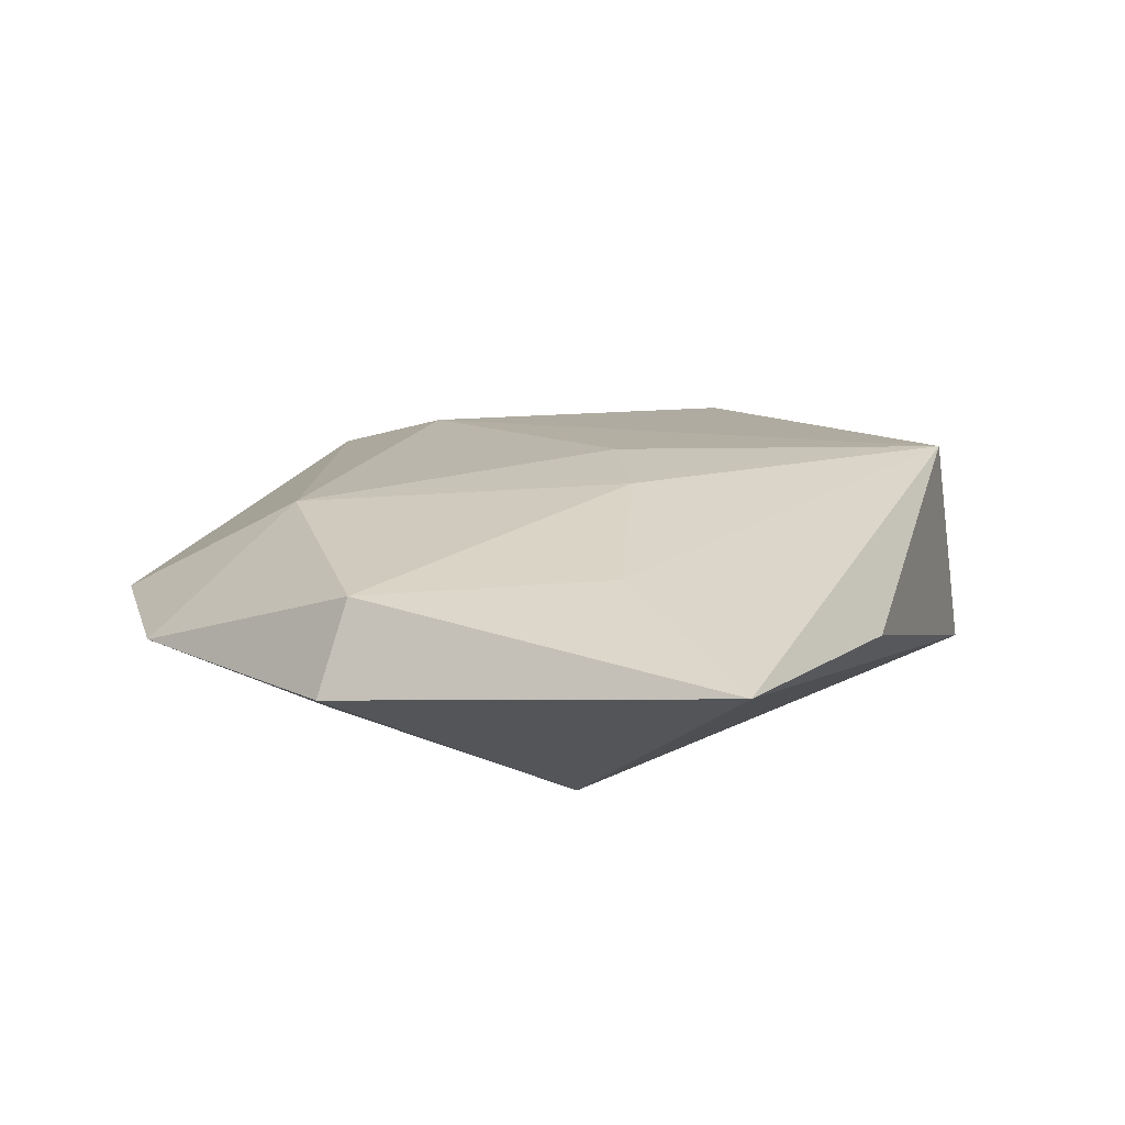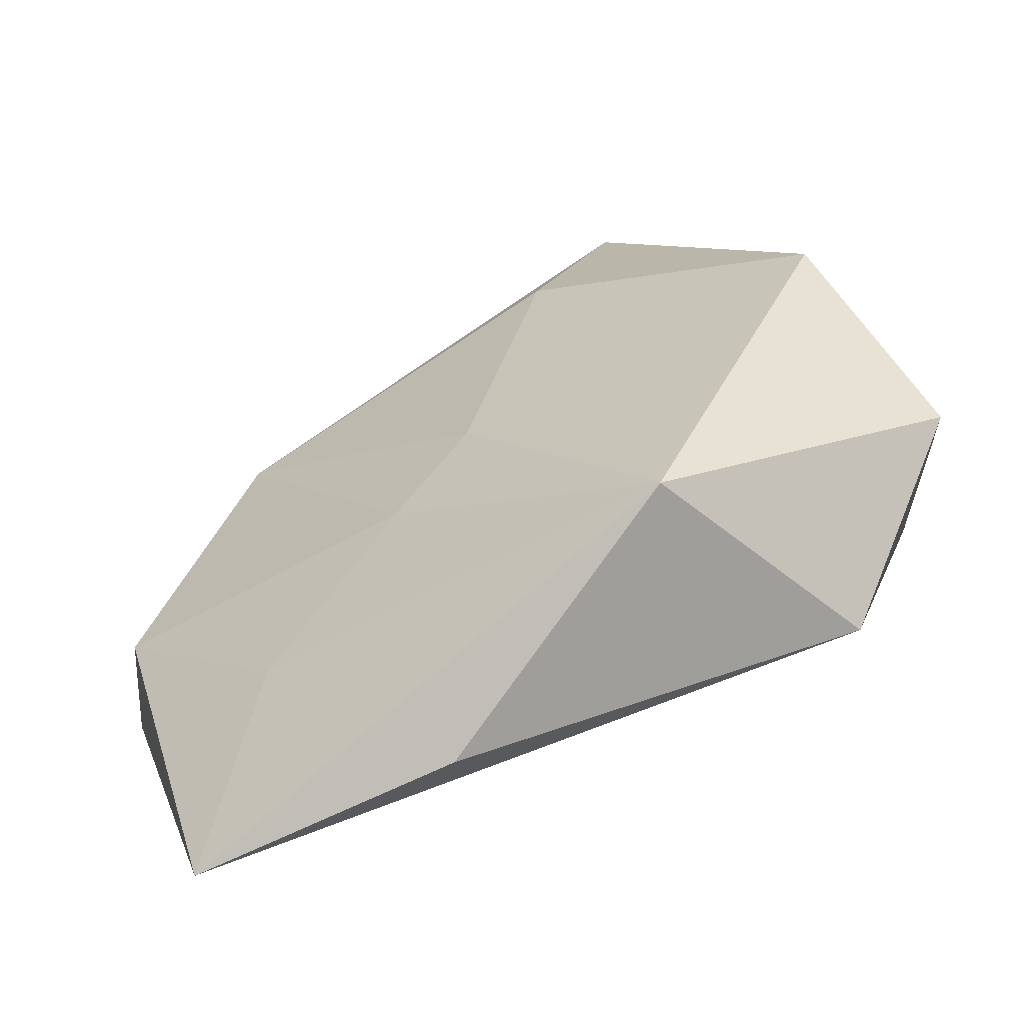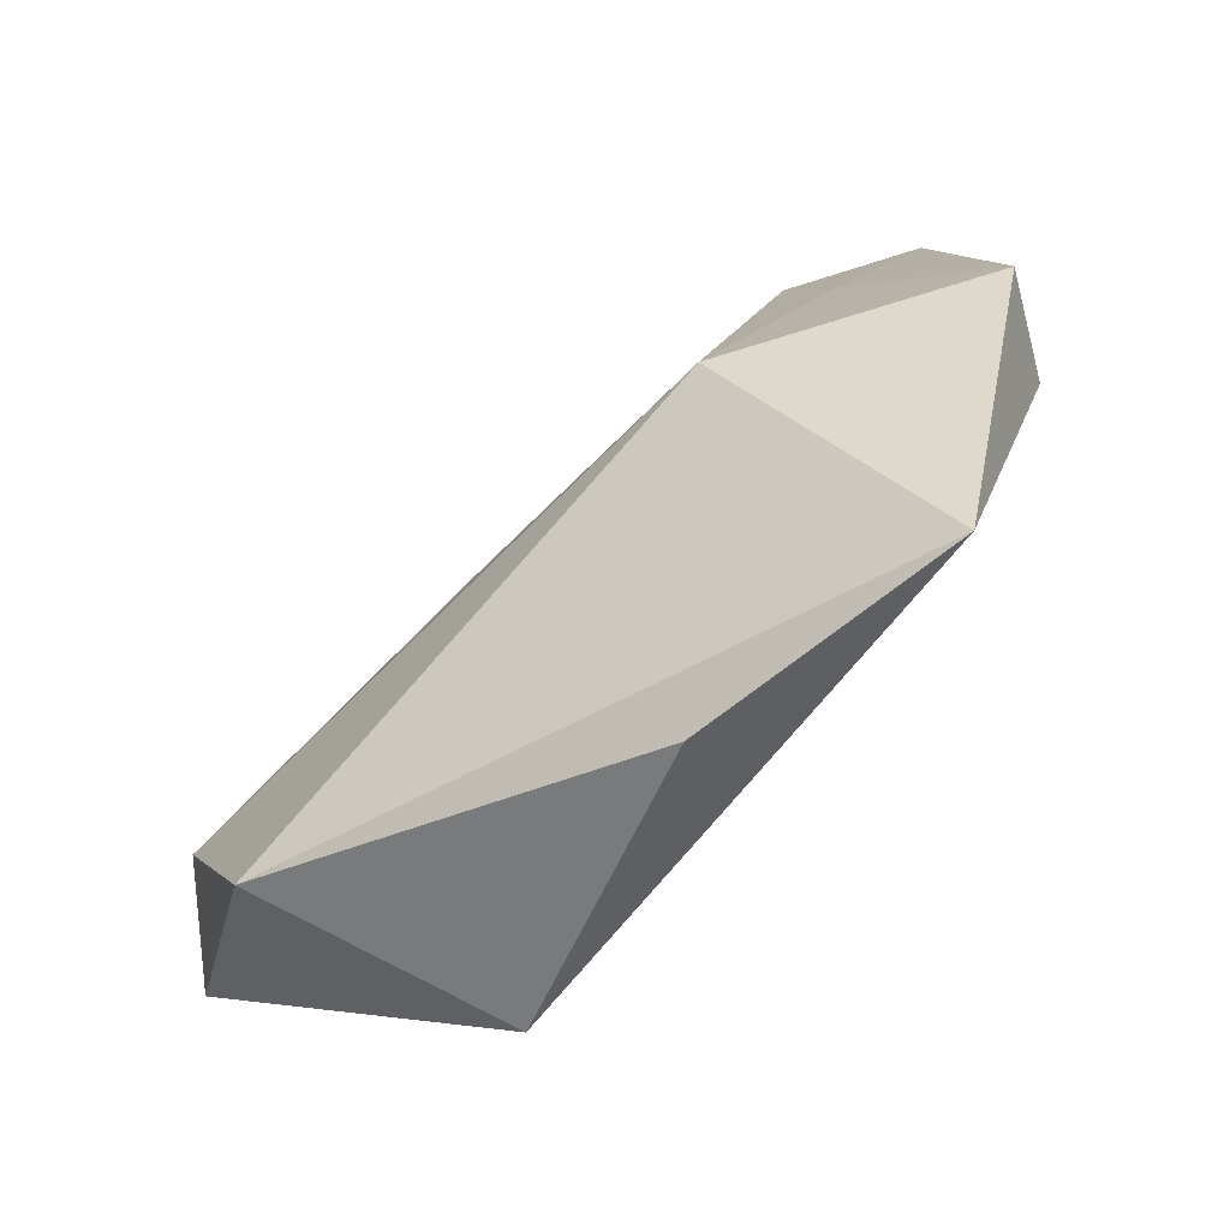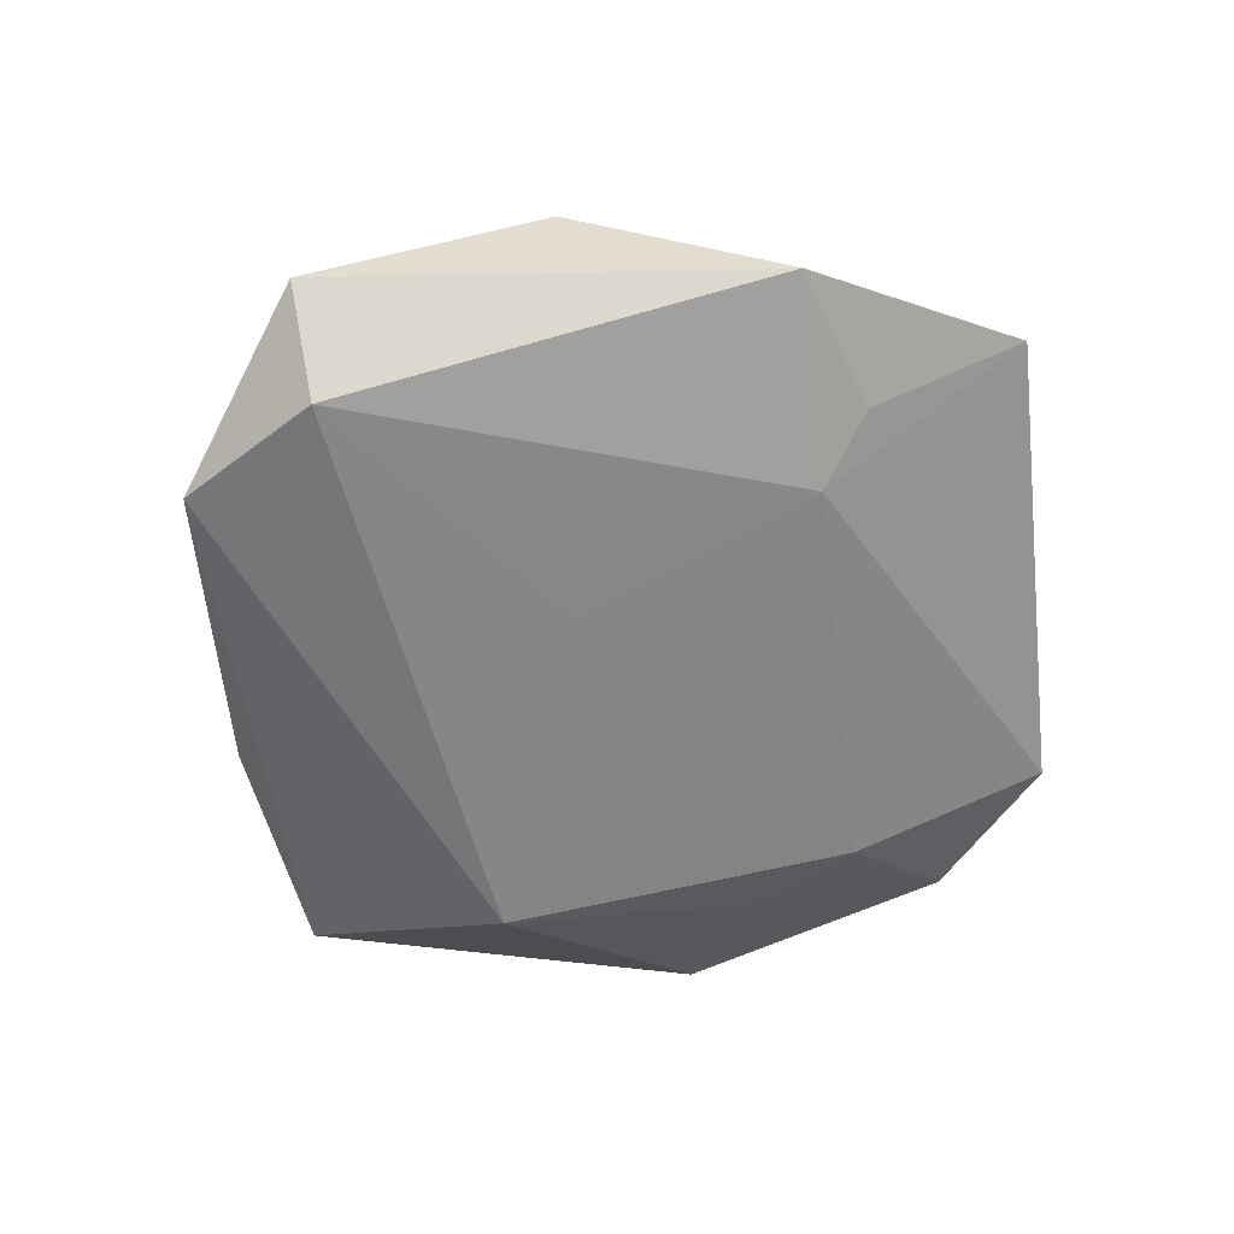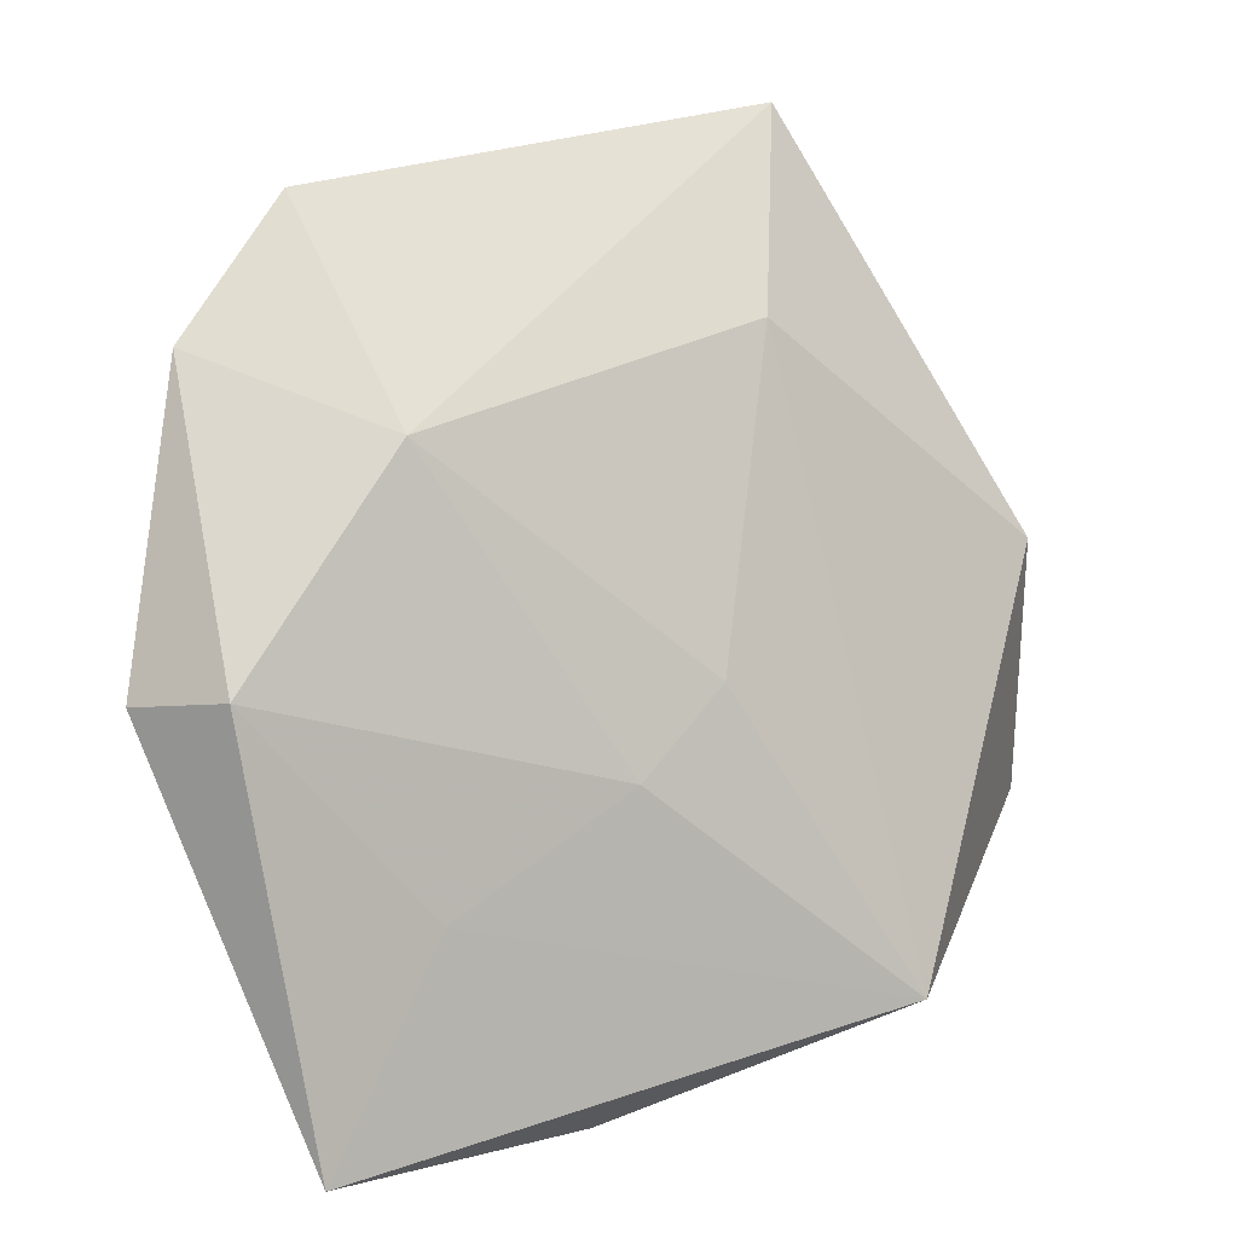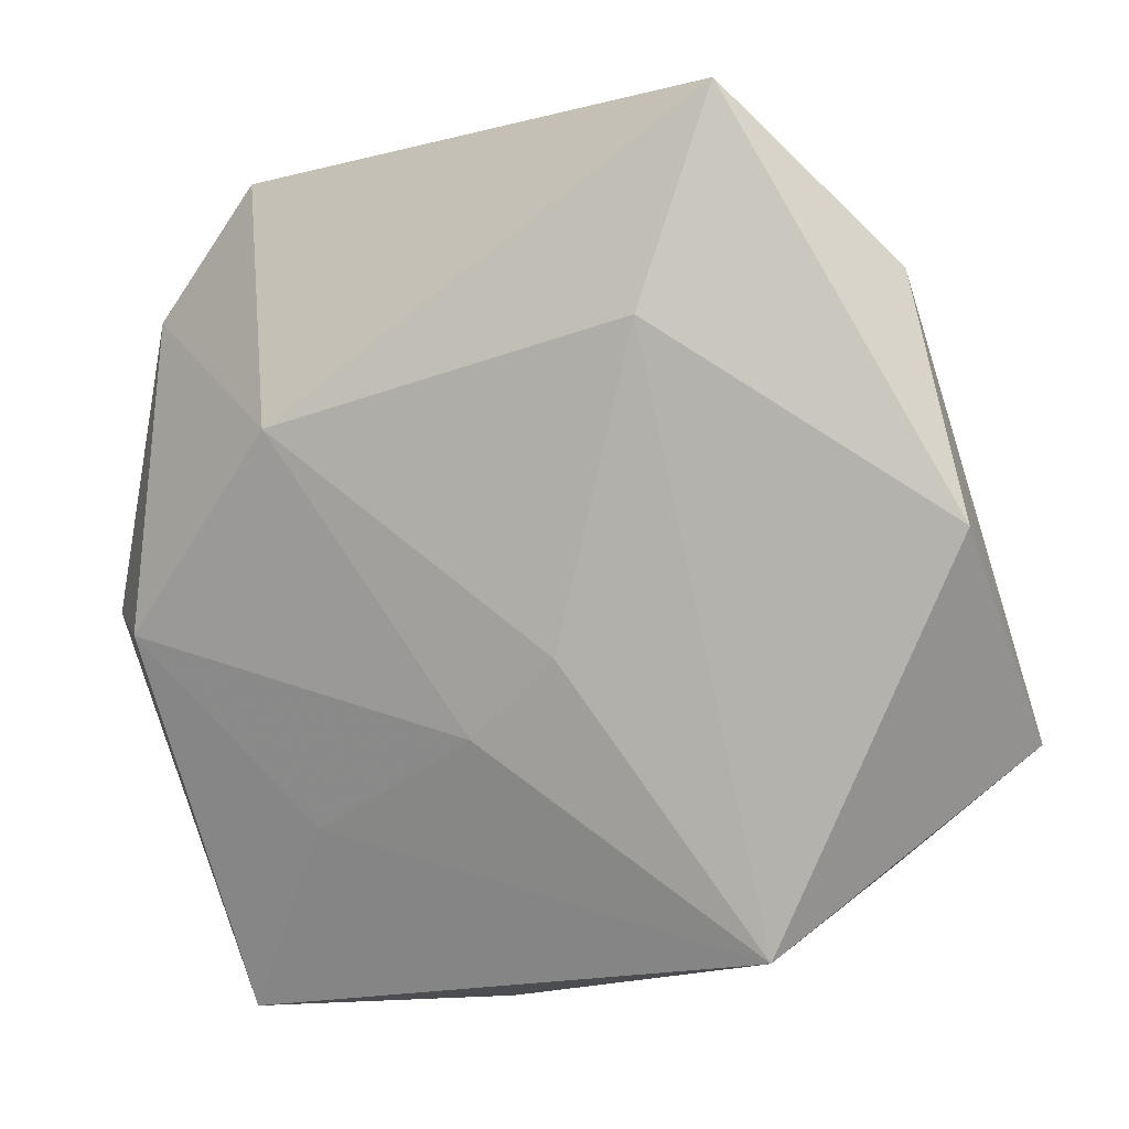
<metadata>
{"format":"obj","ext":"obj","renderer":"f3d","projection":"perspective","resolution":1024,"background":"white","views":[{"elev":18.0,"azim":-50.7,"up":"+Z"},{"elev":-58.5,"azim":28.8,"up":"+Y"},{"elev":-76.3,"azim":-136.9,"up":"+Y"},{"elev":-58.1,"azim":109.6,"up":"+Z"},{"elev":-1.6,"azim":-32.0,"up":"+Y"},{"elev":14.0,"azim":13.2,"up":"+Y"}]}
</metadata>
<code>
v -0.02733 0.01863 0.01021
v -0.0423 0.02628 -0.002968
v -0.004725 -0.04055 0.002239
v 0.03208 0.03416 -0.003746
v -0.04714 -0.003663 -0.001006
v 0.01455 0.05196 0.002473
v 0.0233 -0.02977 0.01397
v -0.0421 -0.003333 0.008163
v 0.008871 0.03092 0.00987
v 0.002105 -0.001462 0.01322
v 0.008126 0.002707 -0.01193
v 0.03994 0.01229 0.008259
v 0.03225 -0.02806 -0.01086
v 0.01124 0.02926 -0.008422
v -0.00626 -0.01022 0.01275
v -0.02299 -0.01636 -0.01501
v -0.03424 0.007473 -0.008455
v 0.03831 -0.012 -0.01277
v -0.03228 0.04049 -0.002603
v 0.04685 -0.0116 -0.002749
v -0.0316 -0.04347 0.004292
v -0.03028 0.01973 -0.0098
v -0.02292 -0.02187 0.008816
v 0.01666 0.03584 -0.005199
f 7 12 9
f 9 12 6
f 6 14 19
f 19 14 22
f 7 21 3
f 8 21 23
f 23 21 7
f 22 14 16
f 20 12 7
f 7 9 10
f 24 14 6
f 2 19 22
f 1 9 6
f 6 19 1
f 1 10 9
f 1 2 8
f 19 2 1
f 11 14 18
f 18 16 11
f 11 16 14
f 13 16 18
f 18 20 13
f 13 3 21
f 21 16 13
f 7 3 13
f 13 20 7
f 6 12 4
f 12 20 4
f 4 20 18
f 4 24 6
f 18 14 4
f 14 24 4
f 7 10 15
f 8 23 15
f 15 23 7
f 15 1 8
f 10 1 15
f 22 16 17
f 17 2 22
f 2 17 5
f 8 2 5
f 5 17 16
f 5 21 8
f 5 16 21

</code>
